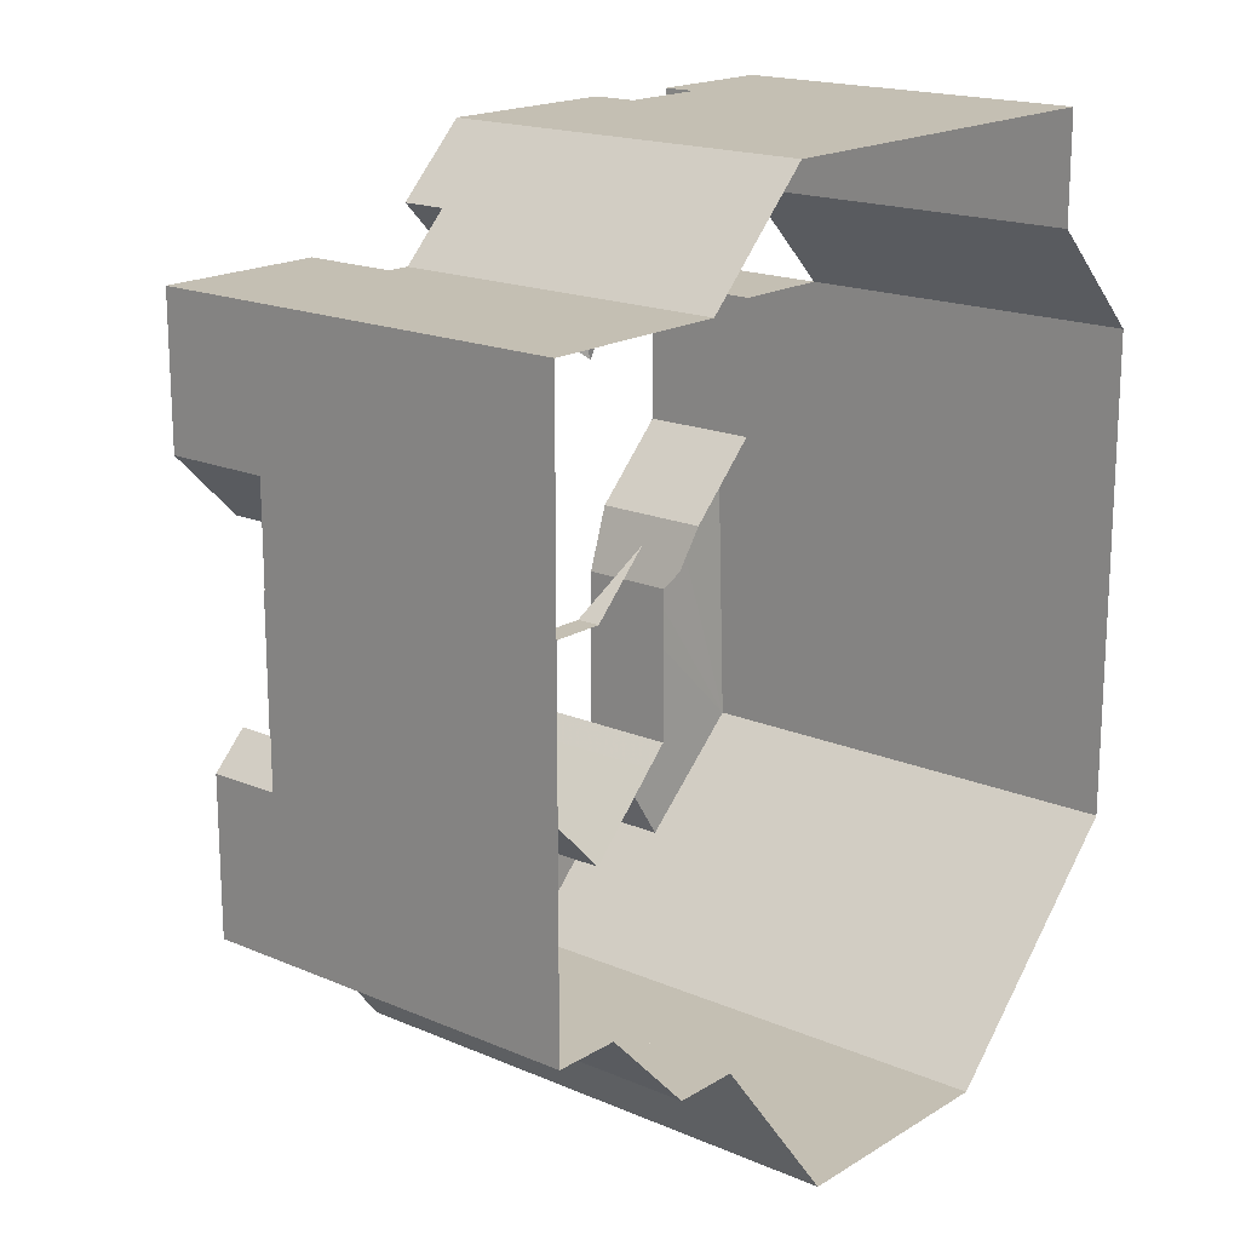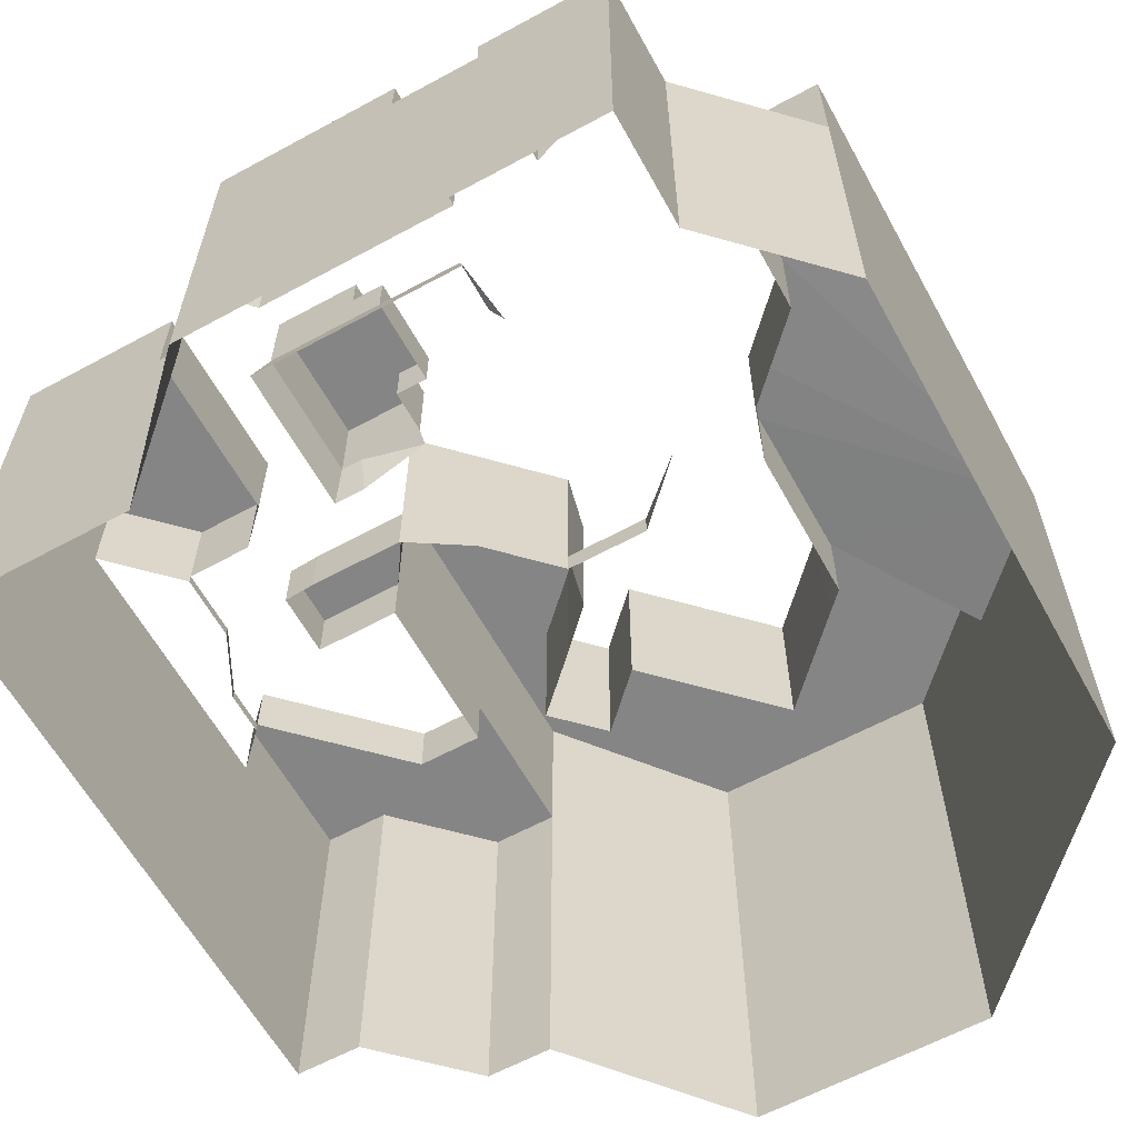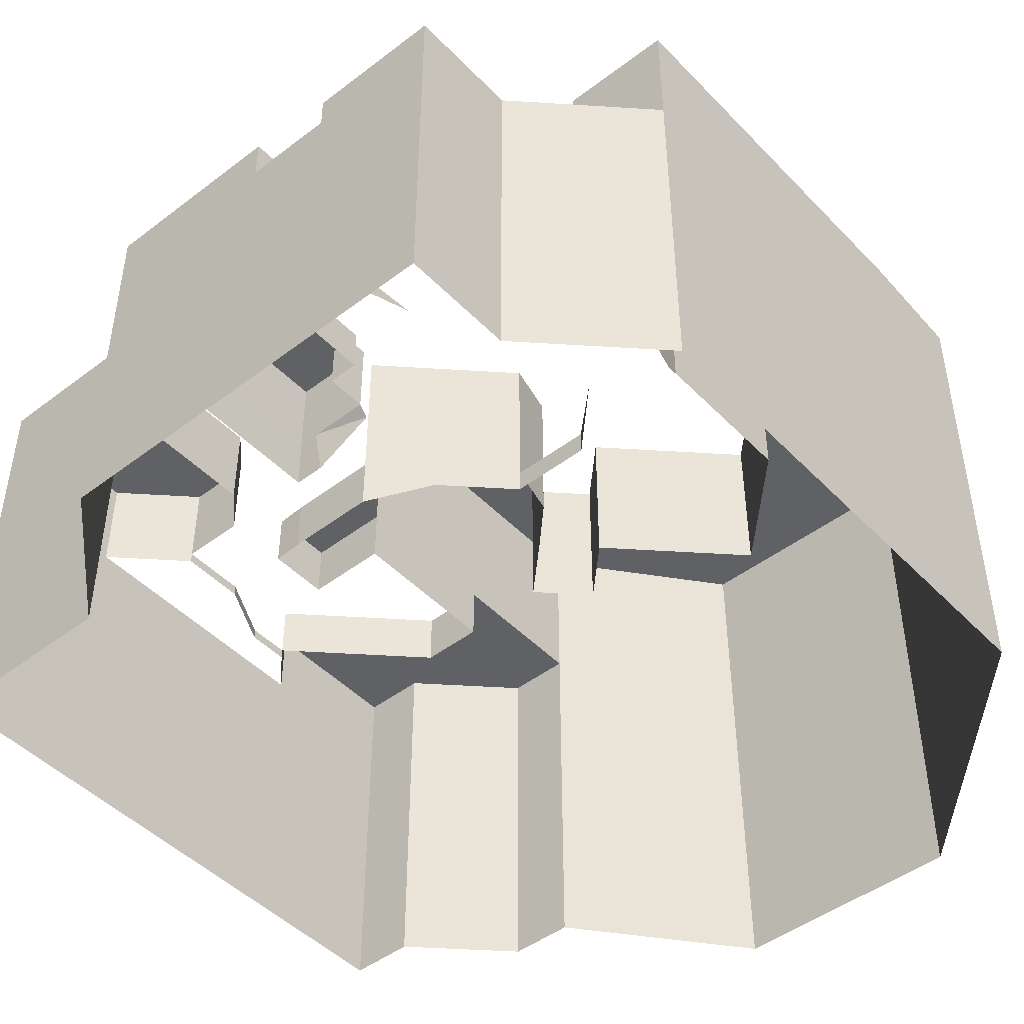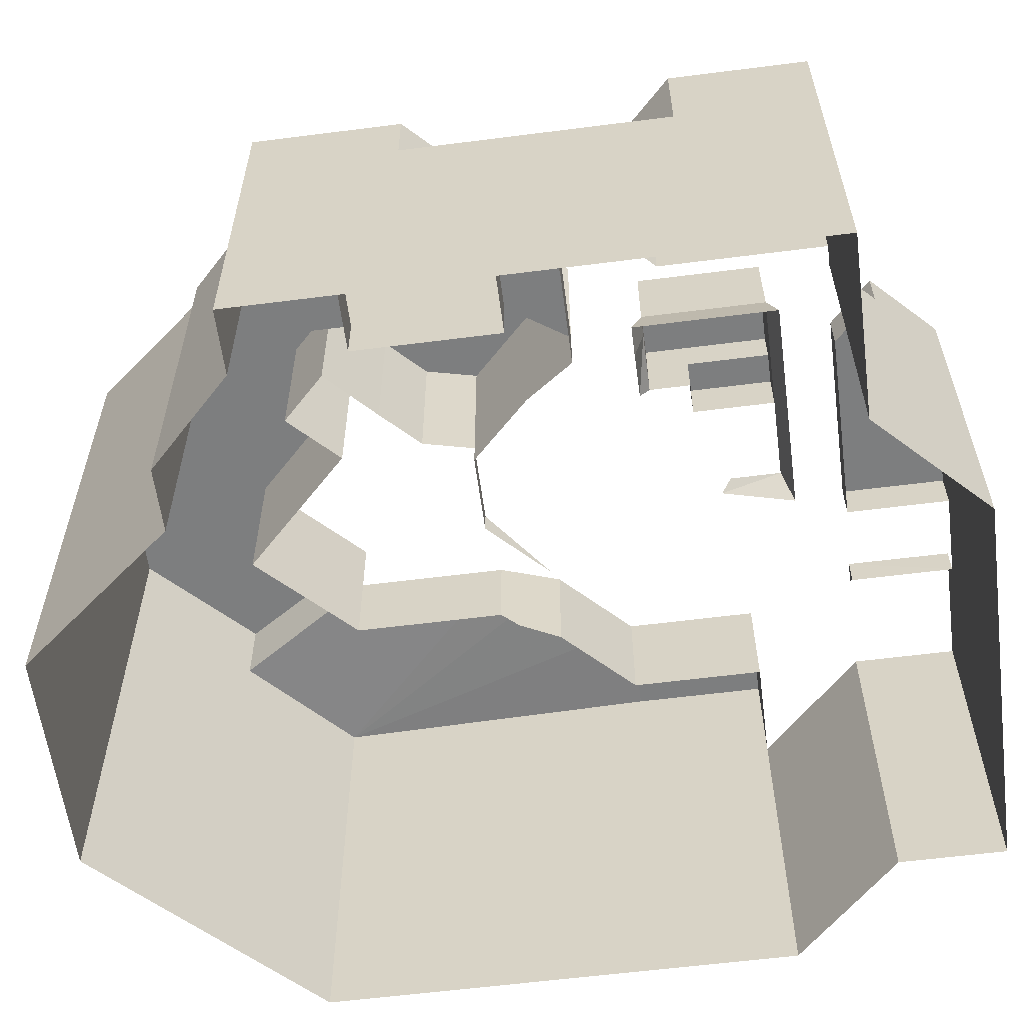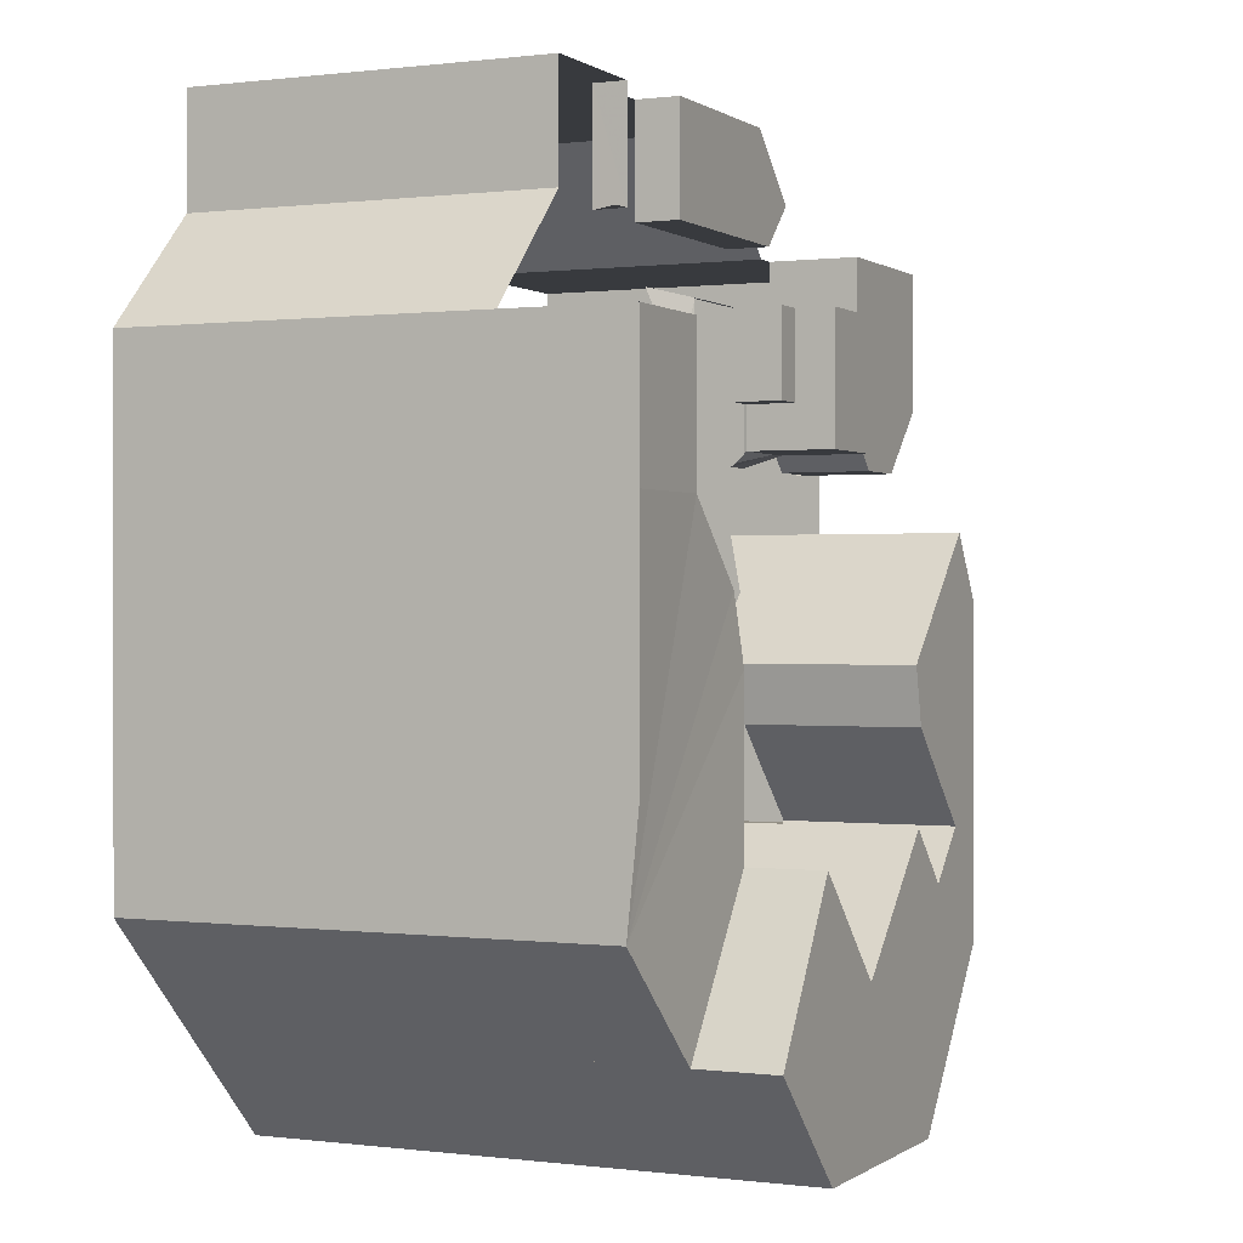
<metadata>
{"format":"obj","ext":"obj","renderer":"f3d","projection":"perspective","resolution":1024,"background":"white","views":[{"elev":17.8,"azim":130.1,"up":"+Y"},{"elev":-61.7,"azim":-151.1,"up":"+Z"},{"elev":-46.7,"azim":-139.1,"up":"+Z"},{"elev":-59.3,"azim":97.5,"up":"+Z"},{"elev":0.3,"azim":-64.9,"up":"+Y"}]}
</metadata>
<code>
g Chap01_M203_P1_Rock_Up_Del
v 0.11 -0.71 0.23
v 0.11 -0.71 0.254
v 0.05 -0.65 0.23
v 0.02 -0.35 0.2
v 0 -0.35 0.23
v 0.02037 -0.3497 0.23
v -0.1 -1 0.337
v -0.2 -0.9 0.332
v -0.009977 -0.86 0.342
v -0.01 -0.71 0.342
v -0.2 -0.9 0.332
v -0.03 -0.65 0.342
v -0.1 -0.58 0.342
v -0.2 -0.58 0.342
v -0.2 -0.8 0.342
v -0.2 -0.45 0.342
v -0.1 -0.45 0.342
v -0.1 -0.45 0.23
v -0.1 -0.27 0.23
v -0.1 -0.25 0.23
v -0.1 -0.35 0.23
v 0.33 -0.31 -0.1
v 0.37 -0.35 -0.1
v 0.37 -0.35 0.2
v 0.33 -0.31 0.2
v 0.27 -0.25 -0.1
v 0.27 -0.25 0.23
v 0.33 -0.31 0.24
v 0.27 -0.25 0.24
v 0.21 -0.49 0.2846
v 0.24 -0.49 0.2846
v 0.21 -0.49 0.24
v 0.24 -0.49 0.24
v 0.33 -0.54 0.2
v 0.3 -0.54 0.2
v 0.32 -0.53 0.24
v 0.3 -0.53 0.24
v 0.33 -0.54 0.2
v 0.32 -0.53 0.24
v 0.33 -0.4 0.2
v 0.32 -0.41 0.24
v 0.3 -0.53 0.24
v 0.3 -0.54 0.2
v 0.24 -0.54 0.23
v 0.24 -0.53 0.24
v 0.12 -0.4 0.2
v 0.13 -0.41 0.24
v 0.12 -0.47 0.23
v 0.13 -0.46 0.24
v 0.12 -0.4 0.2
v 0.21 -0.4 0.2
v 0.13 -0.41 0.24
v 0.21 -0.41 0.24
v 0.32 -0.41 0.24
v 0.33 -0.4 0.2
v 0.24 -0.41 0.24
v 0.24 -0.41 0.2846
v 0.21 -0.41 0.24
v 0.21 -0.41 0.2846
v 0.32 -0.41 0.24
v 0.32 -0.41 0.2846
v 0.32 -0.41 0.32
v 0.24 -0.41 0.32
v 0.24 -0.53 0.24
v 0.24 -0.53 0.2846
v 0.3 -0.53 0.24
v 0.3 -0.53 0.2846
v 0.24 -0.53 0.32
v 0.32 -0.53 0.24
v 0.3 -0.53 0.32
v 0.32 -0.53 0.2846
v 0.32 -0.53 0.32
v 0.32 -0.53 0.24
v 0.32 -0.53 0.2846
v 0.32 -0.41 0.24
v 0.32 -0.41 0.2846
v 0.32 -0.53 0.32
v 0.32 -0.41 0.32
v 0.21 -0.49 0.2846
v 0.21 -0.49 0.24
v 0.21 -0.41 0.2846
v 0.21 -0.41 0.24
v 0.21 -0.49 0.2846
v 0.21 -0.41 0.2846
v 0.24 -0.49 0.2846
v 0.24 -0.41 0.2846
v 0.24 -0.53 0.24
v 0.24 -0.49 0.24
v 0.24 -0.49 0.2846
v 0.24 -0.53 0.2846
v 0.24 -0.53 0.32
v 0.24 -0.49 0.32
v 0.24 -0.41 0.32
v 0.24 -0.41 0.2846
v 0.32 -0.53 0.32
v 0.3 -0.53 0.32
v 0.32 -0.41 0.32
v 0.24 -0.41 0.32
v 0.24 -0.49 0.32
v 0.24 -0.53 0.32
v 0.34 -0.66 0.23
v 0.34 -0.66 0.254
v 0.4187 -0.66 0.254
v 0.4187 -0.66 0.2
v 0.34 -0.66 0.2
v 0.3 -0.6 0.254
v 0.3 -0.6 0.2
v 0.39 -0.6 0.254
v 0.39 -0.6 0.2
v 0.39 -0.6 0.254
v 0.34 -0.66 0.254
v 0.3 -0.6 0.254
v 0.4187 -0.66 0.254
v 0.4187 -0.6015 0.254
v 0.19 -0.71 0.254
v 0.11 -0.71 0.254
v 0.19 -0.71 0.23
v 0.11 -0.71 0.23
v 0.02 -0.35 0.2
v 0.02037 -0.3497 0.23
v 0.02 -0.25 0.2
v 0.02 -0.25 0.23
v -0.1 -0.27 -0.1
v -0.1 -0.25 -0.1
v -0.1 -0.25 0.23
v -0.1 -0.27 0.23
v -0.1 -0.35 -0.1
v -0.1 -0.35 0.23
v 0.02 -0.25 0.2
v 0.02 -0.25 0.23
v 0 -0.25 0.23
v 0 -0.25 -0.1
v -0.1 -0.25 -0.1
v -0.1 -0.25 0.23
v 0.02 -0.25 -0.1
v 0.1 -0.25 -0.1
v 0.1 -0.25 0.2
v 0.27 -0.25 -0.1
v 0.27 -0.25 0.23
v 0.1 -0.25 0.23
v 0.27 -0.25 0.24
v 0.1 -0.25 0.24
v 0.1 -0.25 0.2
v 0.1 -0.25 0.23
v 0.1 -0.35 0.2
v 0.1 -0.35 0.24
v 0.1 -0.25 0.24
v -0.03 -0.65 0.342
v -0.1 -0.58 0.342
v -0.03 -0.65 0.23
v -0.1 -0.58 0.23
v 0.08401 -0.9549 0.41
v 0.01 -0.88 0.41
v 0.08401 -0.9549 0.254
v 0.01 -0.88 0.254
v -0.009977 -0.86 0.41
v -0.009977 -0.86 0.254
v -0.009977 -0.86 0.342
v -0.01 -0.71 0.342
v -0.01 -0.71 0.254
v -0.009977 -0.86 0.342
v -0.009977 -0.86 0.254
v -0.016 -0.692 0.24
v -0.01 -0.71 0.254
v -0.01 -0.71 0.342
v -0.03 -0.65 0.342
v -0.03 -0.65 0.23
v -0.2 -0.9 -0.1
v -0.2 -0.8 -0.1
v -0.2 -0.9 0.205
v -0.2 -0.8 0.342
v -0.2 -0.58 -0.1
v -0.2 -0.58 0.342
v -0.2 -0.58 0.23
v -0.2 -0.45 0.342
v -0.2 -0.45 0.23
v -0.2 -0.45 -0.1
v -0.2 -0.9 0.332
v -0.2 -0.9 0.205
v -0.2 -0.9 -0.1
v -0.1 -1 -0.1
v -0.2 -0.9 0.332
v -0.1 -1 0.337
v -0.1 -1 0.41
v -0.009977 -0.86 0.342
v -0.009977 -0.86 0.41
v 0 -1.1 -0.1
v 0 -1.1 0.41
v -0.1 -1 0.41
v 0.29 -0.8477 0.41
v 0.2398 -0.7991 0.41
v 0.2019 -0.7612 0.41
v 0.34 -0.66 0.41
v 0.34 -0.95 0.41
v 0.3 -0.6 0.41
v 0.25 -0.65 0.41
v 0.19 -0.71 0.41
v 0.2453 -0.8925 0.41
v 0.22 -1.1 0.41
v 0.1959 -0.843 0.41
v 0 -1.1 0.41
v 0.08401 -0.9549 0.41
v 0.01 -0.88 0.41
v -0.1 -1 0.41
v -0.009977 -0.86 0.41
v 0.34 -0.81 0.254
v 0.34 -0.95 0.254
v 0.34 -0.95 0.41
v 0.34 -0.66 0.41
v 0.34 -0.66 0.254
v 0.34 -0.81 0.2
v 0.34 -0.66 0.2
v 0.3 -0.6 0.2
v 0.3 -0.6 0.254
v 0.25 -0.65 0.23
v 0.25 -0.65 0.254
v 0.3 -0.6 0.41
v 0.19 -0.71 0.23
v 0.25 -0.65 0.41
v 0.19 -0.71 0.254
v 0.19 -0.71 0.41
v 0.3 -0.6 0.41
v 0.3 -0.6 0.254
v 0.34 -0.66 0.41
v 0.34 -0.66 0.254
v 0.2019 -0.7612 0.41
v 0.2019 -0.7612 0.254
v 0.19 -0.71 0.41
v 0.19 -0.71 0.254
v 0.2398 -0.7991 0.41
v 0.29 -0.8477 0.41
v 0.29 -0.8477 0.254
v 0.2398 -0.7991 0.254
v 0.2019 -0.7612 0.41
v 0.2019 -0.7612 0.254
v 0.08401 -0.9549 0.41
v 0.08401 -0.9549 0.254
v 0.1959 -0.843 0.41
v 0.1959 -0.843 0.254
v 0.1959 -0.843 0.41
v 0.1959 -0.843 0.254
v 0.2453 -0.8925 0.41
v 0.2453 -0.8925 0.254
v 0.2453 -0.8925 0.41
v 0.2453 -0.8925 0.254
v 0.29 -0.8477 0.41
v 0.29 -0.8477 0.254
v 0.22 -1.1 0.41
v 0.34 -0.95 0.41
v 0.22 -1.1 -0.1
v 0.34 -0.95 -0.1
v 0.34 -0.95 0.254
v 0 -1.1 0.41
v 0.22 -1.1 0.41
v 0 -1.1 -0.1
v 0.22 -1.1 -0.1
v -0.1 -0.45 0.342
v -0.1 -0.45 0.23
v -0.1 -0.58 0.342
v -0.1 -0.58 0.23
v 0.42 -0.54 0.2846
v 0.42 -0.54 0.2
v 0.39 -0.51 0.2846
v 0.39 -0.51 0.2
v 0.39 -0.35 0.2
v 0.37 -0.35 0.2
v 0.37 -0.35 -0.1
v 0.39 -0.35 -0.1
v 0.48 -0.35 -0.1
v 0.48 -0.35 0.2846
v 0.39 -0.35 0.2846
v 0.54 -0.35 -0.1
v 0.54 -0.35 0.2846
v 0.39 -0.6 0.254
v 0.39 -0.6 0.2
v 0.4187 -0.6015 0.254
v 0.4187 -0.6015 0.2
v 0.4187 -0.6015 0.254
v 0.4187 -0.6015 0.2
v 0.4187 -0.66 0.254
v 0.4187 -0.66 0.2
v 0.4 -0.81 0.254
v 0.34 -0.81 0.254
v 0.4 -0.81 0.2
v 0.34 -0.81 0.2
v 0.42 -0.54 0.2846
v 0.39 -0.51 0.2846
v 0.39 -0.35 0.2846
v 0.48 -0.35 0.2846
v 0.48 -0.54 0.2846
v 0.54 -0.48 0.2846
v 0.54 -0.35 0.2846
v 0.39 -0.51 0.2846
v 0.39 -0.51 0.2
v 0.39 -0.35 0.2846
v 0.39 -0.35 0.2
v 0.48 -0.54 0.2846
v 0.48 -0.54 0.2
v 0.42 -0.54 0.2846
v 0.42 -0.54 0.2
v 0.48 -0.54 0.2846
v 0.54 -0.48 0.2846
v 0.54 -0.48 0.19
v 0.48 -0.54 0.2
v 0.48 -0.54 0.19
v 0.34 -0.81 0.254
v 0.4 -0.81 0.254
v 0.34 -0.95 0.254
v 0.4 -0.95 0.254
v 0.48 -0.87 0.254
v 0.51 -0.7 0.254
v 0.54 -0.73 0.254
v 0.54 -0.87 0.254
v 0.54 -0.48 0.19
v 0.54 -0.48 0.2846
v 0.54 -0.35 0.2846
v 0.54 -0.35 -0.1
v 0.54 -0.48 -0.1
v 0.54 -0.6015 0.19
v 0.54 -0.6015 -0.1
v 0.54 -0.66 0.19
v 0.54 -0.66 -0.1
v 0.54 -0.73 0.19
v 0.54 -0.73 -0.1
v 0.54 -0.73 0.254
v 0.54 -0.87 0.21
v 0.54 -0.87 -0.1
v 0.54 -0.87 0.254
v 0.48 -0.87 -0.1
v 0.4 -0.95 -0.1
v 0.48 -0.87 0.254
v 0.4 -0.95 0.254
v 0.54 -0.87 -0.1
v 0.54 -0.87 0.21
v 0.48 -0.87 -0.1
v 0.48 -0.87 0.254
v 0.54 -0.87 0.254
v 0.51 -0.7 0.254
v 0.4 -0.81 0.254
v 0.51 -0.7 0.2
v 0.4 -0.81 0.2
v 0.4 -0.95 -0.1
v 0.34 -0.95 -0.1
v 0.4 -0.95 0.254
v 0.34 -0.95 0.254
v 0.51 -0.66 0.19
v 0.51 -0.66 0.2
v 0.48 -0.6015 0.19
v 0.48 -0.6015 0.2
v 0.48 -0.6015 0.19
v 0.48 -0.6015 0.2
v 0.48 -0.54 0.19
v 0.48 -0.54 0.2
v 0.51 -0.7 0.19
v 0.51 -0.7 0.2
v 0.51 -0.66 0.19
v 0.51 -0.66 0.2
v 0.54 -0.73 0.254
v 0.51 -0.7 0.254
v 0.54 -0.73 0.19
v 0.51 -0.7 0.19
v 0.51 -0.7 0.2
v 0.27 -0.25 0.24
v 0.33 -0.31 0.24
v 0.29 -0.35 0.24
v 0.1 -0.35 0.24
v 0.1 -0.25 0.24
v 0.29 -0.35 0.24
v 0.29 -0.35 0.2
v 0.1 -0.35 0.24
v 0.1 -0.35 0.2
v -0.1 -0.35 -0.1
v -0.1 -0.35 0.23
v -0.2 -0.45 -0.1
v -0.2 -0.45 0.23
v -0.2 -0.45 0.23
v -0.1 -0.45 0.23
v -0.2 -0.45 0.342
v -0.1 -0.45 0.342
v 0.33 -0.31 0.24
v 0.33 -0.31 0.2
v 0.29 -0.35 0.24
v 0.29 -0.35 0.2
g Chap01_M203_P1_Rock_Up_Del_0
f 3 2 1
f 6 5 4
f 9 8 7
f 9 10 8
f 10 12 11
f 12 13 11
f 11 13 14
f 14 15 11
f 13 16 14
f 13 17 16
f 20 19 18
f 19 21 18
f 24 23 22
f 24 22 25
f 25 22 26
f 25 26 27
f 27 28 25
f 27 29 28
f 32 31 30
f 32 33 31
f 36 35 34
f 36 37 35
f 40 39 38
f 40 41 39
f 44 43 42
f 45 44 42
f 48 47 46
f 48 49 47
f 52 51 50
f 52 53 51
f 51 53 54
f 51 54 55
f 56 54 53
f 56 57 54
f 58 57 56
f 58 59 57
f 57 61 60
f 57 62 61
f 57 63 62
f 66 65 64
f 66 67 65
f 67 68 65
f 69 67 66
f 67 70 68
f 69 71 67
f 71 70 67
f 71 72 70
f 75 74 73
f 75 76 74
f 76 77 74
f 76 78 77
f 81 80 79
f 81 82 80
f 85 84 83
f 85 86 84
f 89 88 87
f 90 89 87
f 90 91 89
f 91 92 89
f 89 92 93
f 89 93 94
f 97 96 95
f 97 98 96
f 98 99 96
f 99 100 96
f 103 102 101
f 101 104 103
f 101 105 104
f 108 107 106
f 108 109 107
f 112 111 110
f 113 110 111
f 113 114 110
f 117 116 115
f 117 118 116
f 121 120 119
f 121 122 120
f 125 124 123
f 125 123 126
f 126 123 127
f 126 127 128
f 131 130 129
f 129 132 131
f 131 132 133
f 131 133 134
f 129 135 132
f 129 136 135
f 129 137 136
f 136 139 138
f 136 140 139
f 140 141 139
f 140 142 141
f 145 144 143
f 145 146 144
f 146 147 144
f 150 149 148
f 150 151 149
f 154 153 152
f 154 155 153
f 155 156 153
f 155 157 156
f 157 158 156
f 161 160 159
f 161 162 160
f 165 164 163
f 163 166 165
f 163 167 166
f 170 169 168
f 170 171 169
f 171 172 169
f 171 173 172
f 173 174 172
f 174 173 175
f 174 175 176
f 172 174 176
f 172 176 177
f 171 179 178
f 178 179 180
f 182 180 181
f 182 181 183
f 184 183 181
f 185 183 184
f 184 186 185
f 188 181 187
f 188 189 181
f 192 191 190
f 193 192 190
f 190 194 193
f 193 195 192
f 196 192 195
f 196 197 192
f 194 190 198
f 194 198 199
f 200 199 198
f 200 201 199
f 200 202 201
f 202 203 201
f 203 204 201
f 203 205 204
f 208 207 206
f 206 209 208
f 206 210 209
f 210 206 211
f 210 211 212
f 215 214 213
f 215 216 214
f 216 217 214
f 218 216 215
f 216 219 217
f 218 220 216
f 220 219 216
f 220 221 219
f 224 223 222
f 224 225 223
f 228 227 226
f 228 229 227
f 232 231 230
f 232 230 233
f 233 230 234
f 233 234 235
f 238 237 236
f 238 239 237
f 242 241 240
f 242 243 241
f 246 245 244
f 246 247 245
f 250 249 248
f 250 251 249
f 251 252 249
f 255 254 253
f 255 256 254
f 259 258 257
f 259 260 258
f 263 262 261
f 263 264 262
f 267 266 265
f 267 265 268
f 265 269 268
f 265 270 269
f 265 271 270
f 270 272 269
f 270 273 272
f 276 275 274
f 276 277 275
f 280 279 278
f 280 281 279
f 284 283 282
f 284 285 283
f 288 287 286
f 286 289 288
f 286 290 289
f 291 289 290
f 291 292 289
f 295 294 293
f 295 296 294
f 299 298 297
f 299 300 298
f 303 302 301
f 301 304 303
f 303 304 305
f 308 307 306
f 308 309 307
f 310 307 309
f 310 311 307
f 310 312 311
f 310 313 312
f 316 315 314
f 316 314 317
f 314 318 317
f 318 314 319
f 318 319 320
f 320 319 321
f 320 321 322
f 322 321 323
f 322 323 324
f 324 323 325
f 325 326 324
f 326 327 324
f 326 325 328
f 331 330 329
f 331 332 330
f 335 334 333
f 335 336 334
f 336 337 334
f 340 339 338
f 340 341 339
f 344 343 342
f 344 345 343
f 348 347 346
f 348 349 347
f 352 351 350
f 352 353 351
f 356 355 354
f 356 357 355
f 360 359 358
f 360 361 359
f 361 362 359
f 365 364 363
f 363 366 365
f 363 367 366
f 370 369 368
f 370 371 369
f 374 373 372
f 374 375 373
f 378 377 376
f 378 379 377
f 382 381 380
f 382 383 381

</code>
